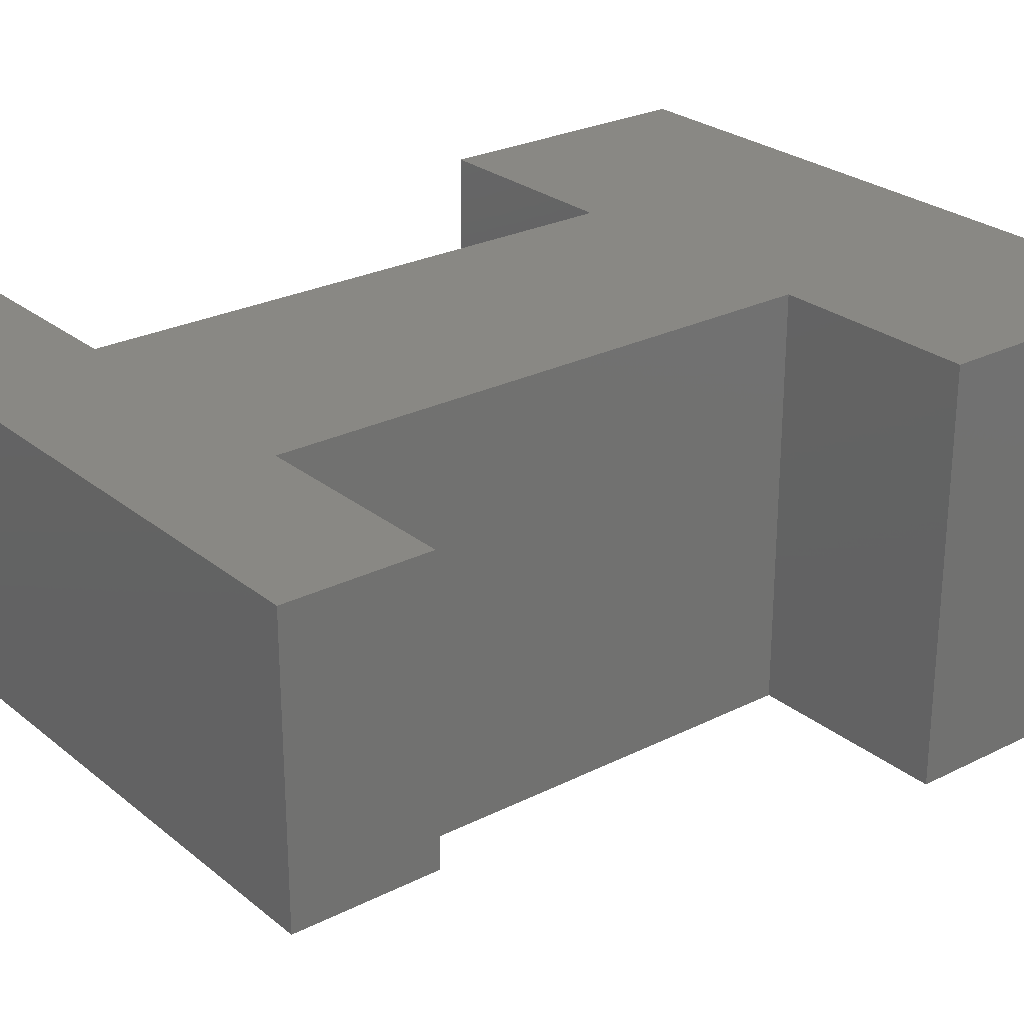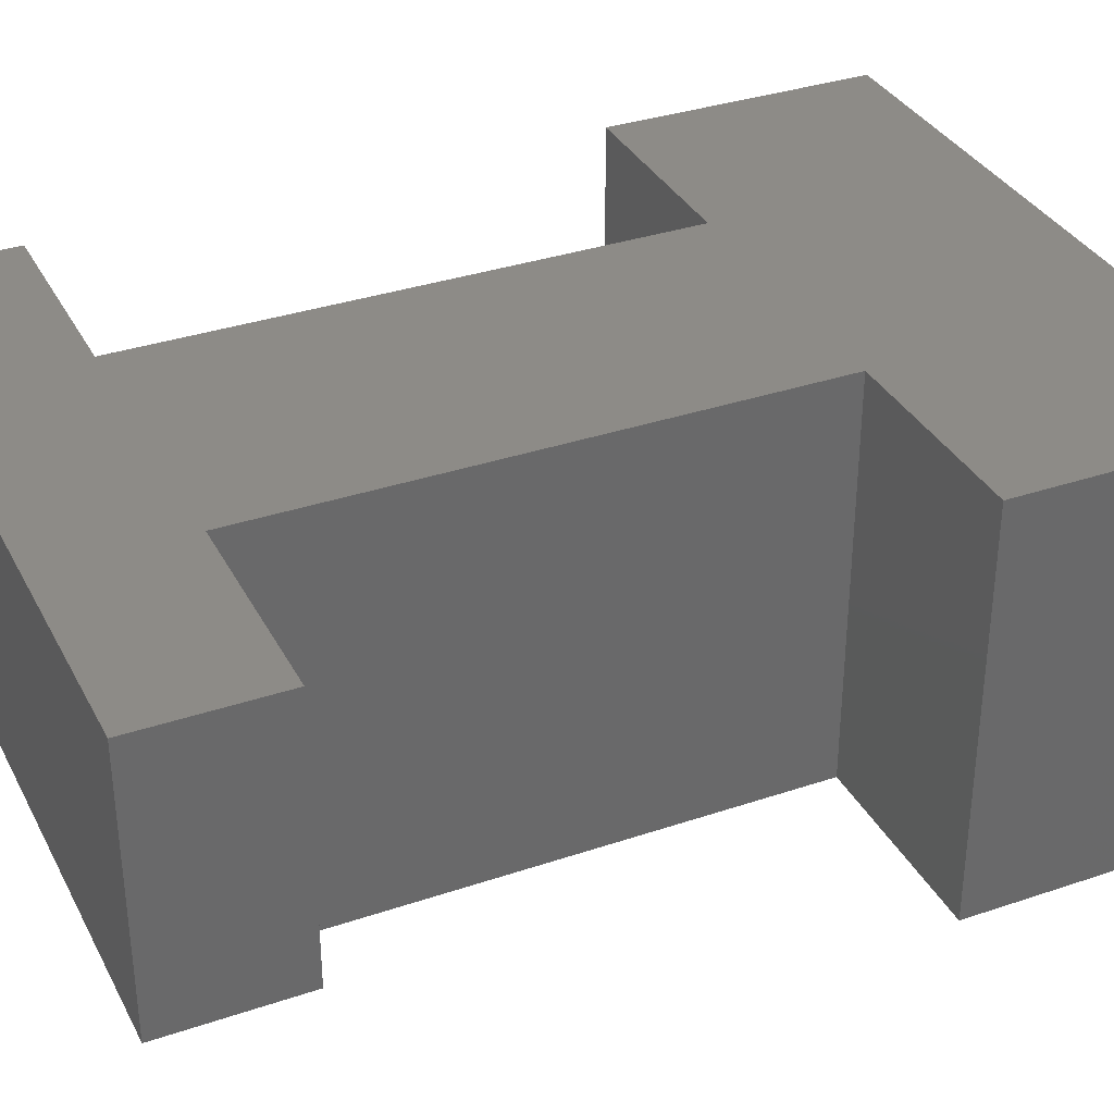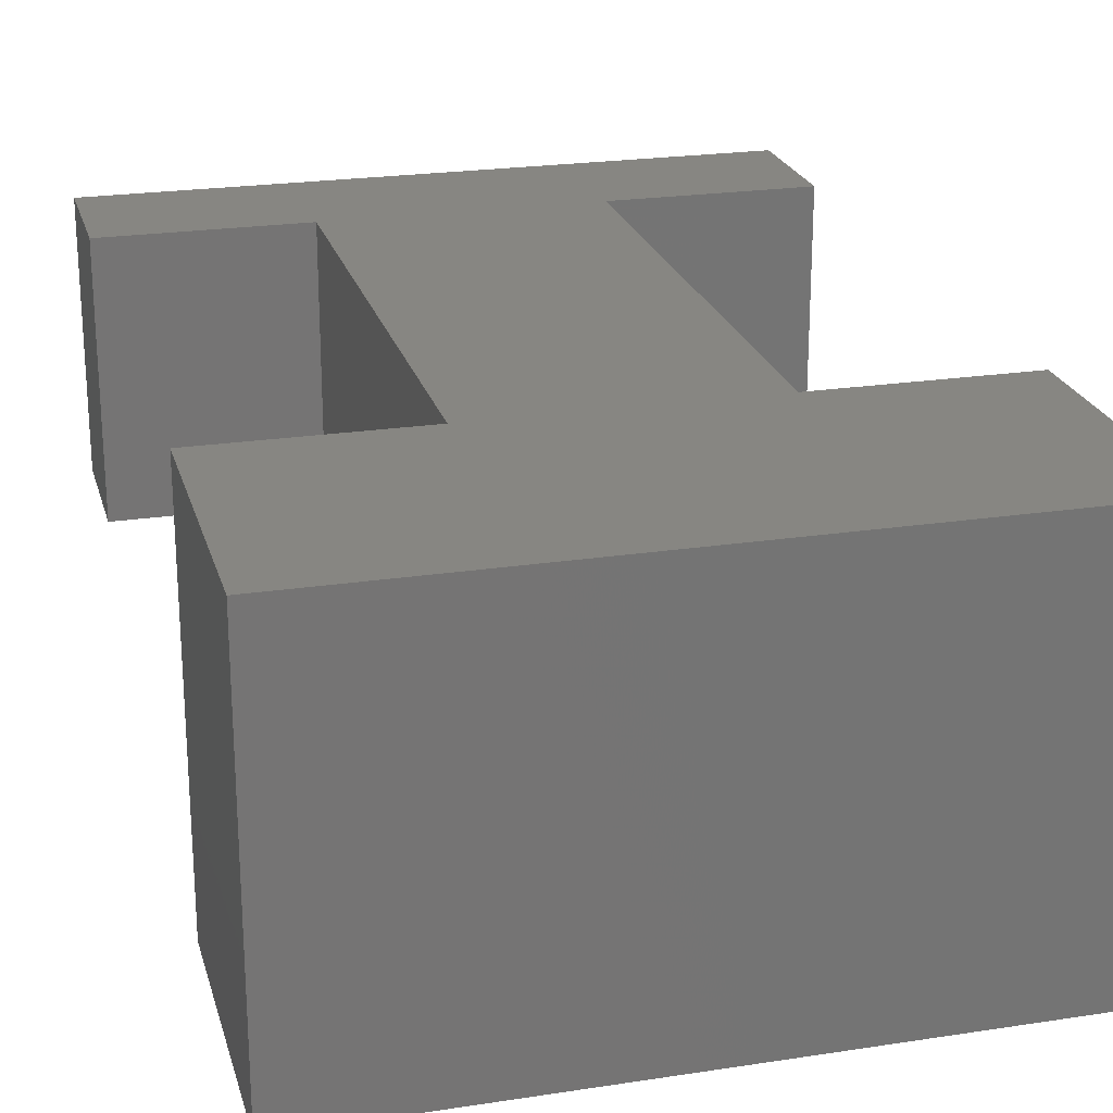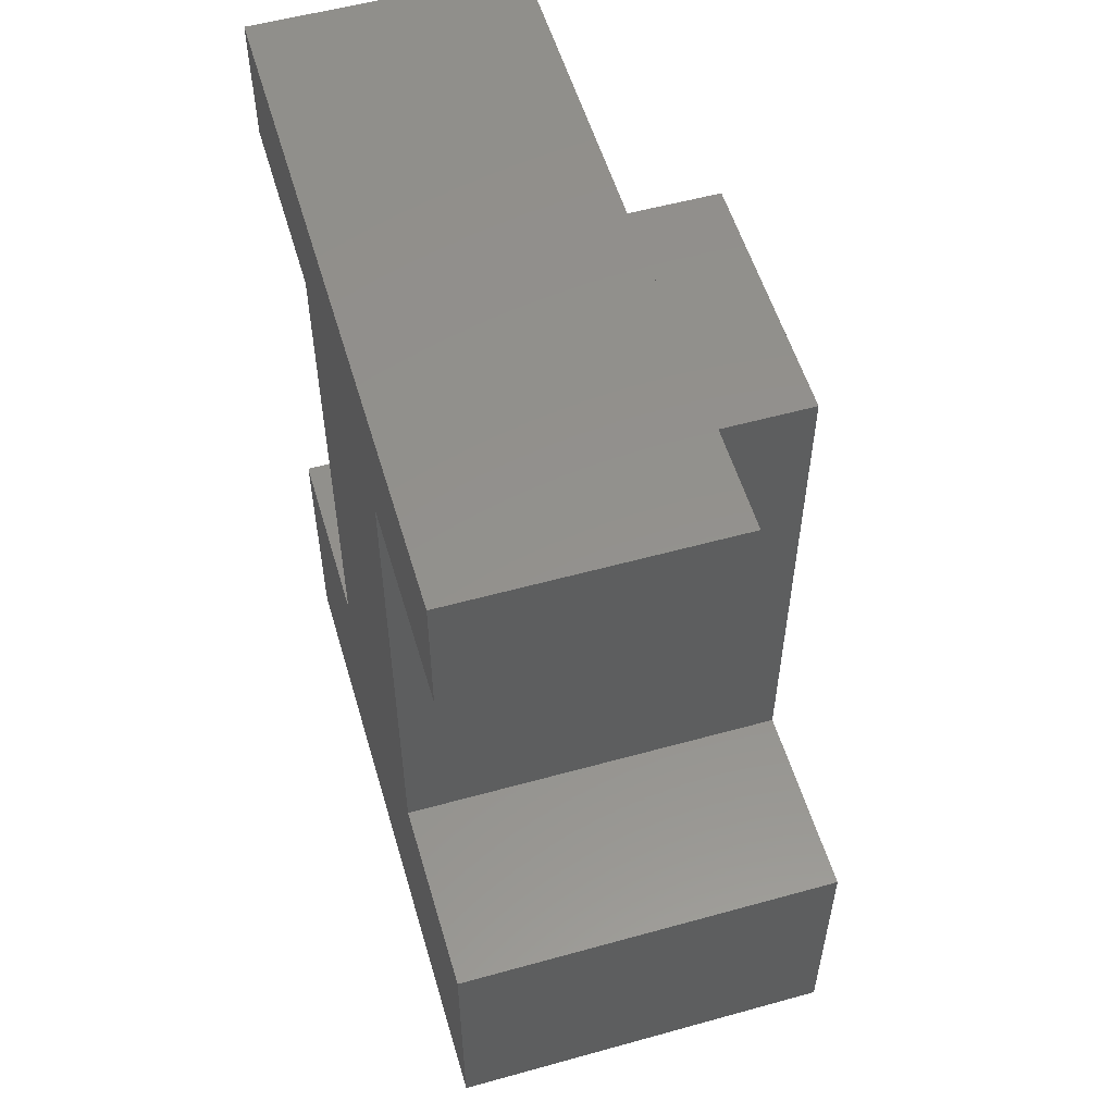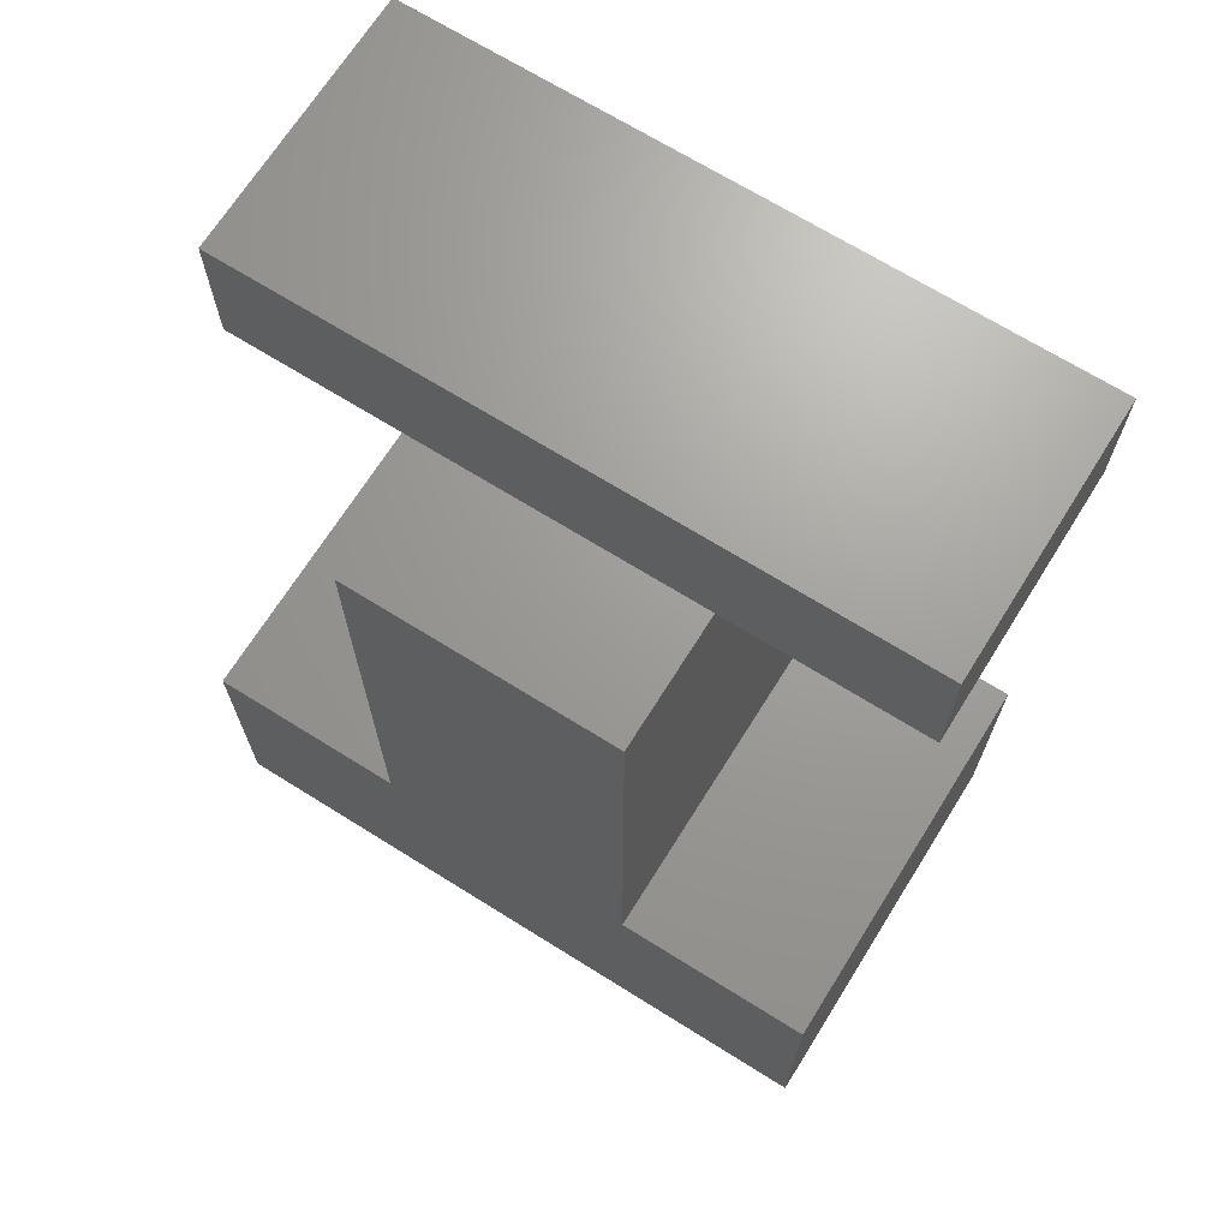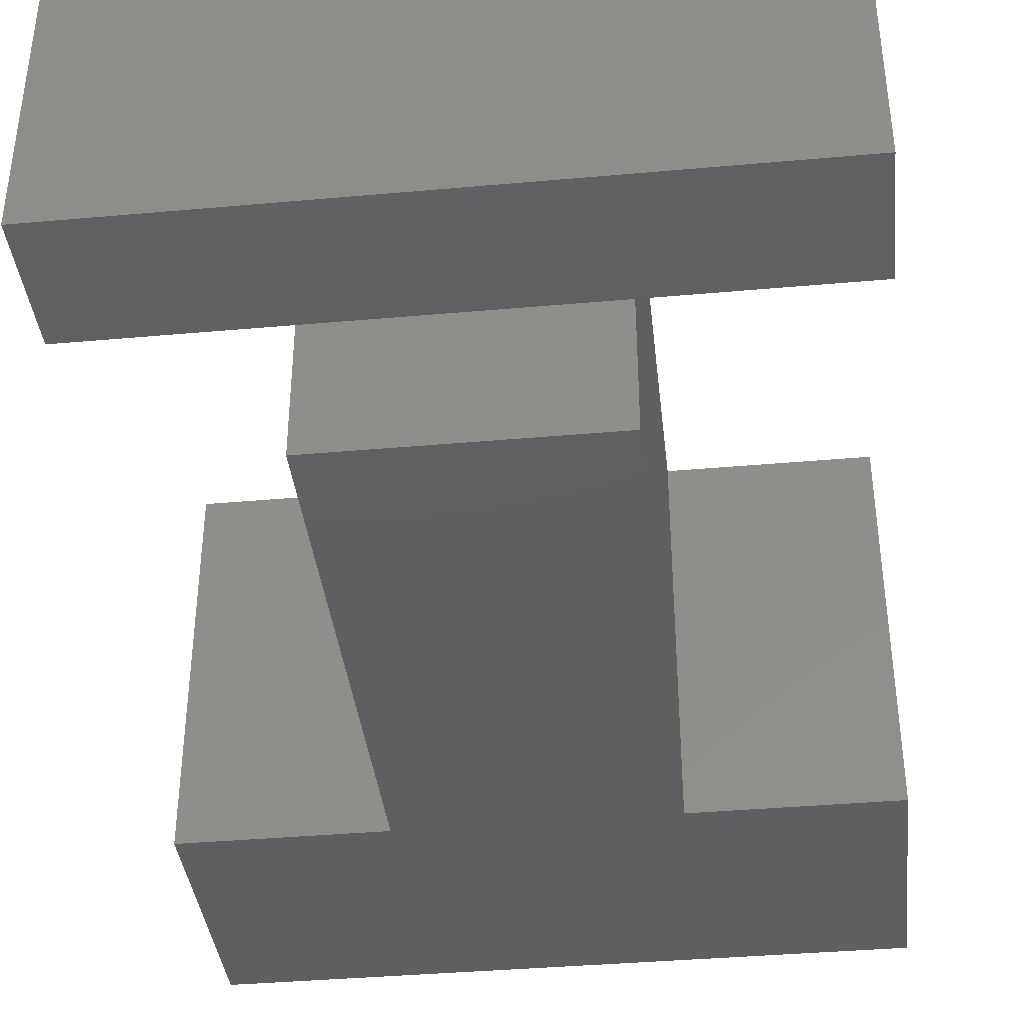
<metadata>
{"format":"stl","ext":"stl","renderer":"f3d","projection":"perspective","resolution":1024,"background":"white","views":[{"elev":26.1,"azim":51.5,"up":"+Y"},{"elev":34.4,"azim":65.5,"up":"+Y"},{"elev":22.9,"azim":165.4,"up":"+Y"},{"elev":55.0,"azim":-106.3,"up":"+Z"},{"elev":68.9,"azim":32.0,"up":"+Z"},{"elev":-38.8,"azim":6.4,"up":"+Y"}]}
</metadata>
<code>
# stl→obj: 26 verts, 48 faces
v 50 0 20
v 50 30 0
v 50 30 20
v 50 0 0
v 0 30 20
v 15 0 20
v 15 30 20
v 0 0 20
v 35 30 20
v 35 0 20
v 0 0 0
v 0 30 0
v 15 30 60
v 35 30 60
v 50 30 70
v 50 30 60
v 0 30 70
v 0 30 60
v 35 0 60
v 15 0 60
v 35 10 60
v 50 10 60
v 0 10 60
v 15 10 60
v 50 10 70
v 0 10 70
f 1 2 3
f 2 1 4
f 5 6 7
f 6 5 8
f 9 1 3
f 1 9 10
f 11 2 4
f 2 11 12
f 11 5 12
f 5 11 8
f 2 9 3
f 9 2 7
f 12 7 2
f 7 12 5
f 9 13 14
f 13 9 7
f 14 15 16
f 15 14 17
f 13 17 14
f 17 13 18
f 11 6 8
f 6 11 10
f 4 10 11
f 10 4 1
f 6 19 20
f 19 6 10
f 21 9 14
f 10 21 19
f 21 10 9
f 21 16 22
f 16 21 14
f 23 13 24
f 13 23 18
f 24 19 21
f 19 24 20
f 7 24 13
f 6 24 7
f 24 6 20
f 25 16 15
f 16 25 22
f 17 25 15
f 25 17 26
f 23 17 18
f 17 23 26
f 24 26 23
f 26 24 25
f 21 25 24
f 25 21 22

</code>
